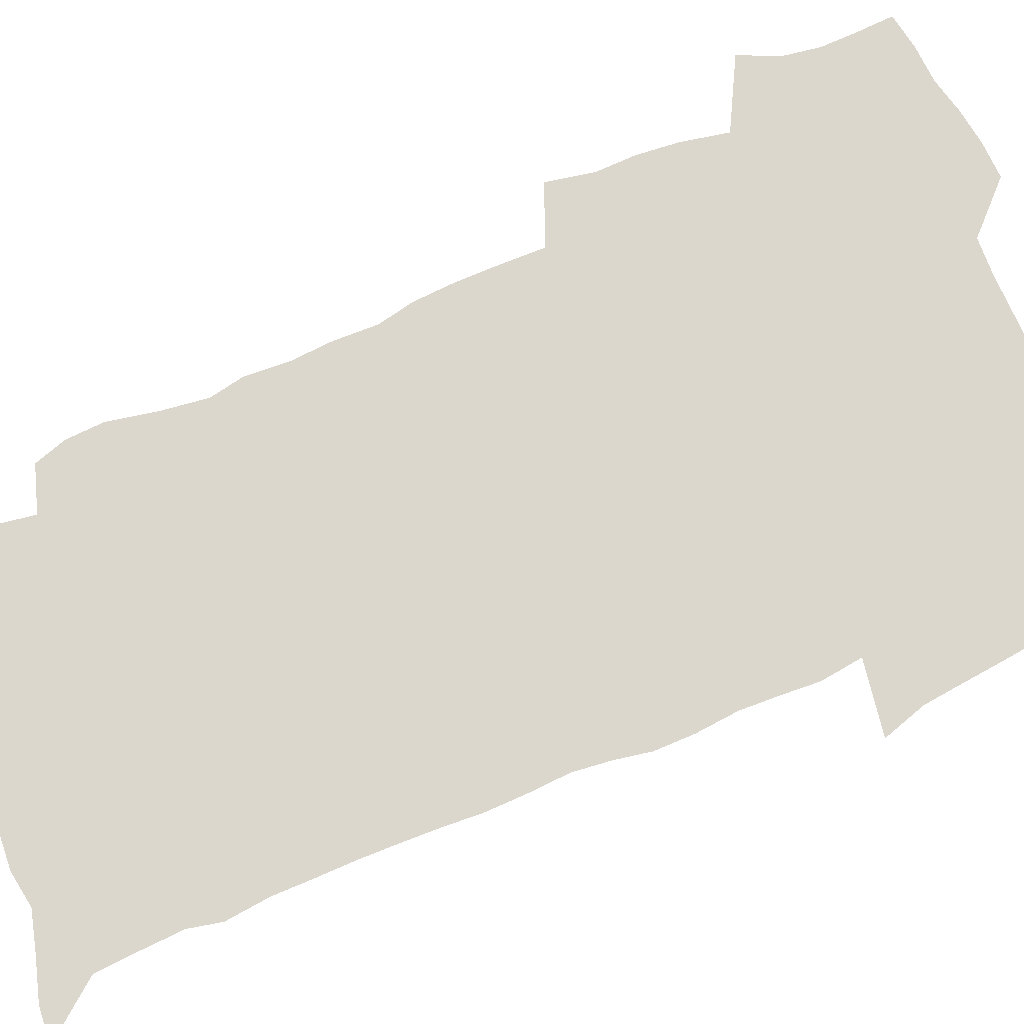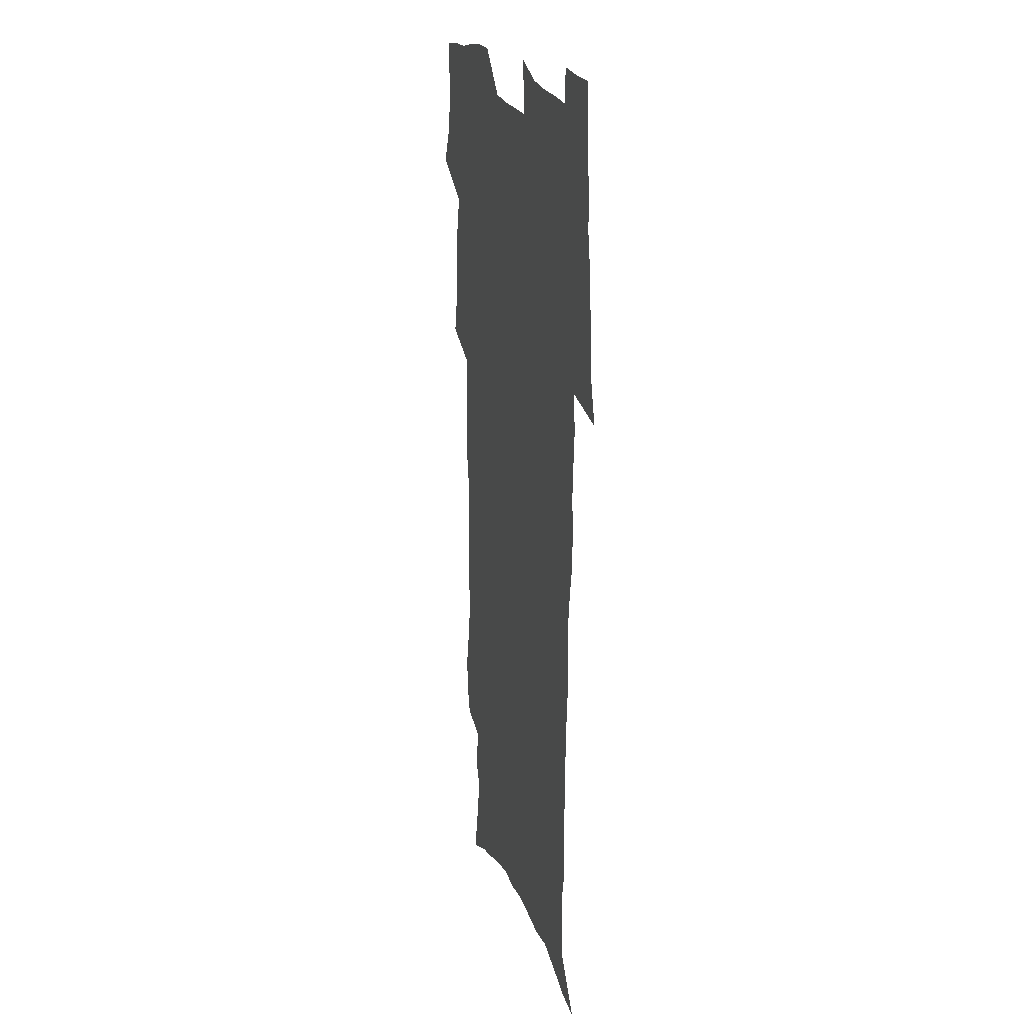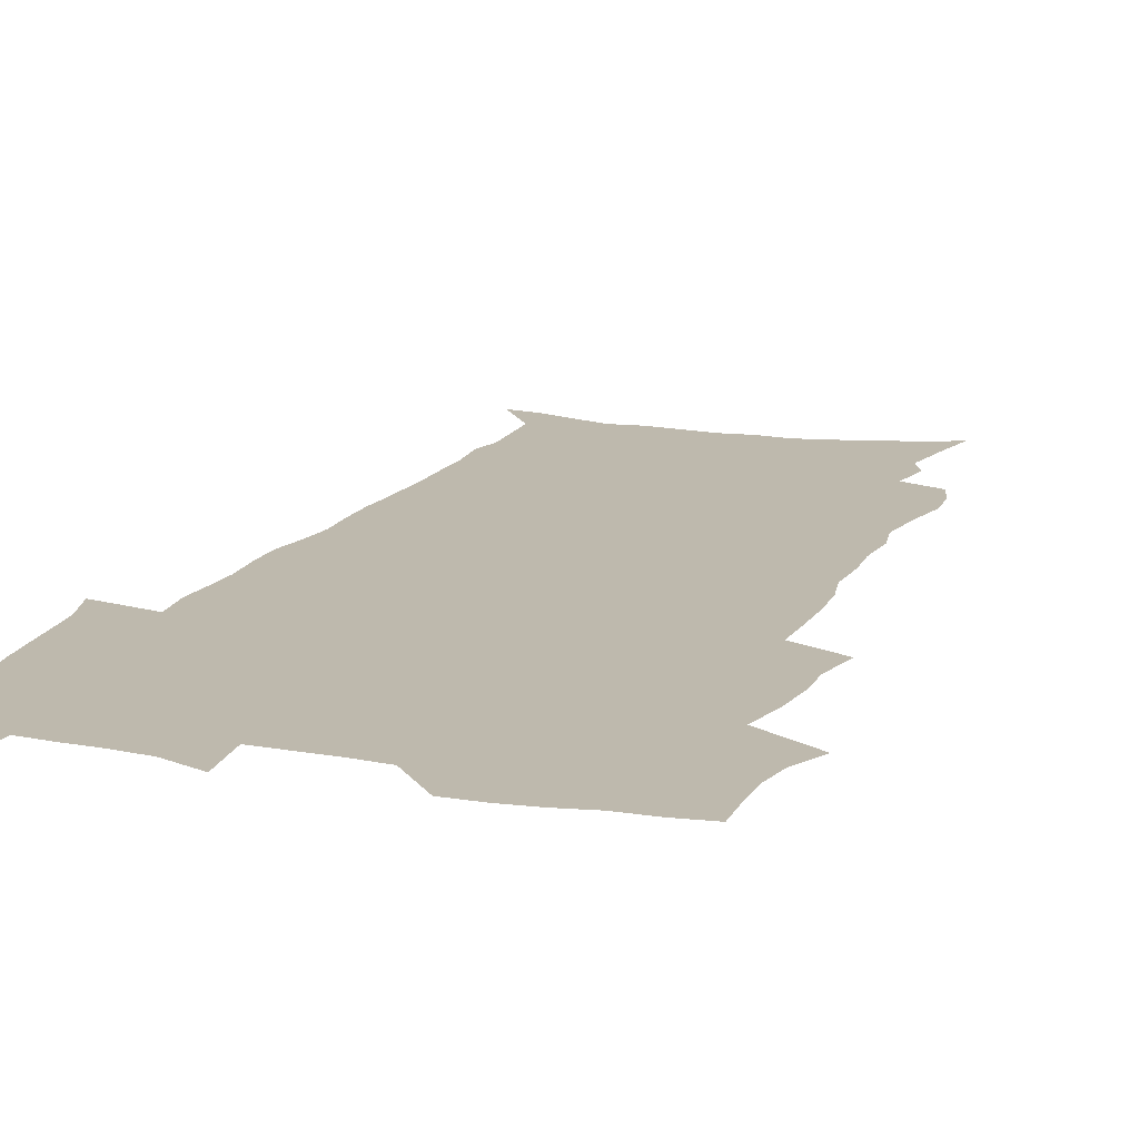
<metadata>
{"format":"obj","ext":"obj","renderer":"f3d","projection":"perspective","resolution":1024,"background":"white","views":[{"elev":72.9,"azim":65.6,"up":"+Z"},{"elev":20.3,"azim":74.4,"up":"+Y"},{"elev":15.1,"azim":-159.8,"up":"+Z"}]}
</metadata>
<code>
v 470.1 523.5 0
v 477.4 538.5 0
v 480.1 553.3 0
v 480.1 567.9 0
v 479.7 582.6 0
v 487 438.9 0
v 491.1 457.5 0
v 491 473.4 0
v 493 490.2 0
v 497 508.3 0
v 497.8 523 0
v 496.4 538 0
v 496.9 552.6 0
v 497.8 566.8 0
v 494.2 584.6 0
v 510.5 233 0
v 506.7 245.5 0
v 506.2 260.6 0
v 510.5 279.7 0
v 513.2 297.8 0
v 510.8 311.5 0
v 512.3 329.1 0
v 511.5 344.9 0
v 512.5 362.7 0
v 509.7 377.4 0
v 509.1 393.8 0
v 509.5 411.1 0
v 510.2 428.7 0
v 508.7 444.3 0
v 510.4 461.1 0
v 508.4 475.9 0
v 511.2 492.8 0
v 512.6 508.4 0
v 513.2 523.2 0
v 511 538.4 0
v 513.9 552.8 0
v 512 568.2 0
v 509.4 585 0
v 521.2 156.4 0
v 525.6 175.8 0
v 530 197.9 0
v 524.9 208.7 0
v 528.1 226.8 0
v 529.7 244.1 0
v 532.6 262.5 0
v 532.9 278 0
v 532.2 292.8 0
v 532.6 308.6 0
v 531.3 323.2 0
v 531 338.9 0
v 530.3 354.2 0
v 530.4 370.4 0
v 529.6 385.9 0
v 528.4 401.1 0
v 527.5 416.5 0
v 528.7 433.5 0
v 527.6 448.4 0
v 528.4 464.3 0
v 527.3 479 0
v 529.5 495 0
v 528.3 509.4 0
v 528.3 524.1 0
v 529 538.7 0
v 528.4 553.4 0
v 526.5 569.6 0
v 523.7 587.9 0
v 539 163.9 0
v 537.6 175.9 0
v 545.1 204.4 0
v 544.5 219.2 0
v 545.1 235.2 0
v 548 253.7 0
v 548.5 269.5 0
v 548.6 284.7 0
v 549.1 300.5 0
v 547.9 314.5 0
v 547 329.2 0
v 549 347.4 0
v 547.4 360.7 0
v 546.7 375.9 0
v 546.3 391.1 0
v 545.1 405.7 0
v 544.6 420.9 0
v 543.6 435.5 0
v 544.1 451.2 0
v 544.4 466.5 0
v 544.5 481.3 0
v 544.6 495.9 0
v 544.5 510.2 0
v 545.1 524.4 0
v 544.6 538.5 0
v 544.4 552.4 0
v 541.1 570.7 0
v 538.1 589.4 0
v 552.5 167.2 0
v 556.4 188.2 0
v 559.7 209.4 0
v 561.4 227.3 0
v 563.2 244.8 0
v 563.5 260 0
v 563 274.3 0
v 563.2 289.7 0
v 562.8 304.2 0
v 562.2 318.7 0
v 562 334 0
v 561.6 348.3 0
v 562 364.5 0
v 561.6 379.5 0
v 560.7 393.8 0
v 561.3 409.9 0
v 560.4 424 0
v 560 438.7 0
v 559.7 453.4 0
v 560.1 468.3 0
v 560.2 482.8 0
v 560 496.8 0
v 559.9 510.8 0
v 559.6 524.8 0
v 559.5 538.7 0
v 558.5 553.1 0
v 556.2 570.1 0
v 553.1 589.5 0
v 567.6 171.6 0
v 571.1 192 0
v 574.8 215.6 0
v 575.8 232 0
v 576.2 247.4 0
v 576.6 262.8 0
v 576.9 278.1 0
v 576.4 292.1 0
v 576 306.6 0
v 576.2 322.2 0
v 576.2 337.3 0
v 576.2 352.1 0
v 576.7 368.4 0
v 575.9 382.3 0
v 574.6 395.7 0
v 575 411.2 0
v 574.4 425 0
v 575 441.1 0
v 574.6 455.1 0
v 574.4 469.2 0
v 574.3 483.3 0
v 574.1 497.3 0
v 574.2 511.3 0
v 574.3 525.1 0
v 574.1 538.7 0
v 572.8 553.8 0
v 570.7 570.9 0
v 582.7 174.7 0
v 583.9 189.1 0
v 587.4 215.4 0
v 588.9 234.6 0
v 589.5 250.4 0
v 589.2 263.5 0
v 589.6 279.9 0
v 589.3 293.9 0
v 589.3 308.9 0
v 589.7 324.9 0
v 589.5 338.9 0
v 589.1 351.6 0
v 589.7 369.9 0
v 589.9 384.8 0
v 589 398.1 0
v 588.7 412.2 0
v 587.8 425.4 0
v 588.6 441.7 0
v 588.6 455.9 0
v 588.5 469.9 0
v 588.5 484 0
v 588.6 497.9 0
v 588.7 511.8 0
v 588.3 525.5 0
v 588 539.1 0
v 587.3 553.7 0
v 586 569.7 0
v 596.7 173.6 0
v 598.9 194.9 0
v 600.5 216.2 0
v 601.5 235.5 0
v 601.8 250.9 0
v 601.6 264 0
v 602.3 281 0
v 602.2 295 0
v 602.3 310.6 0
v 602.4 324.7 0
v 602.4 339 0
v 602.7 354.3 0
v 602.7 369.1 0
v 602.7 385.6 0
v 602.6 399.2 0
v 602.4 413.4 0
v 602.2 427.4 0
v 602.3 441.8 0
v 602.5 456.7 0
v 602.6 470.8 0
v 602.5 484.4 0
v 602.6 498.5 0
v 602.7 512.2 0
v 602.4 525.7 0
v 601.9 539.9 0
v 601.5 554 0
v 600.7 569.5 0
v 611.5 175.4 0
v 612.8 197.8 0
v 613.4 215.2 0
v 614 234.7 0
v 614.3 251.4 0
v 614.5 265.8 0
v 615 280 0
v 615.1 296.2 0
v 615.1 310.7 0
v 615.1 325.9 0
v 615.3 338 0
v 615.9 356.1 0
v 615.9 370.3 0
v 616.1 384.3 0
v 615.9 399.5 0
v 615.9 413.3 0
v 616 428.2 0
v 616.1 441.9 0
v 616.1 457.2 0
v 616.2 470.7 0
v 616.2 484.5 0
v 616.3 498.4 0
v 616.3 512.2 0
v 616.2 525.9 0
v 616.2 539.5 0
v 615.8 554.1 0
v 615.3 569.1 0
v 613 592.4 0
v 625.9 174.2 0
v 626.3 197.6 0
v 626.5 217 0
v 626.8 233.4 0
v 627.1 249.1 0
v 627.2 264.2 0
v 628.2 277.9 0
v 627.7 296.4 0
v 627.8 310.9 0
v 628.3 324.9 0
v 628.7 341.1 0
v 628.8 356.1 0
v 629 370.3 0
v 629.3 384.2 0
v 629.3 399.1 0
v 629.5 413.3 0
v 629.8 427.3 0
v 629.8 442 0
v 629.9 456.4 0
v 629.9 470.6 0
v 629.9 484.4 0
v 630.5 498 0
v 630 512.3 0
v 630.3 526 0
v 630.2 539.9 0
v 630.1 554.1 0
v 629.9 569.9 0
v 630.7 585.9 0
v 640.4 172.8 0
v 640.2 194.8 0
v 639.5 215.7 0
v 639.5 232.8 0
v 640.3 246.6 0
v 641.3 259.8 0
v 641 277.6 0
v 641.1 293.2 0
v 640.8 309.3 0
v 641.7 322.7 0
v 641.5 340 0
v 641.9 354.5 0
v 642.1 369.2 0
v 642.7 383.2 0
v 643.3 397.4 0
v 643.4 412.1 0
v 643.5 426.9 0
v 644 441 0
v 644.1 455.4 0
v 644.1 469.8 0
v 644.5 483.8 0
v 644.4 498 0
v 644.9 511.8 0
v 644.3 526.2 0
v 644.3 540 0
v 644.5 554.3 0
v 644.8 570.1 0
v 645.8 584.4 0
v 654.6 174.7 0
v 654.2 192.5 0
v 653 212.8 0
v 652.9 229.4 0
v 653.6 244.4 0
v 653.6 260.6 0
v 654.8 274.4 0
v 654.2 291.1 0
v 654.8 305.8 0
v 654.6 322.1 0
v 655.7 336.3 0
v 656.2 351 0
v 656.3 366.2 0
v 656.3 381.5 0
v 657.5 395.5 0
v 657.8 410.3 0
v 657.9 425.2 0
v 658.2 439.8 0
v 658.4 454.4 0
v 658.9 468.7 0
v 659.1 483.1 0
v 658.4 497.8 0
v 659 511.7 0
v 658.8 525.9 0
v 659.1 540.1 0
v 659.1 554.4 0
v 659.6 569.1 0
v 660.4 584 0
v 669.7 170.3 0
v 669.9 186.1 0
v 668.3 206.3 0
v 667.8 223.7 0
v 668.3 239.3 0
v 668.3 255.2 0
v 668.7 270.5 0
v 668.5 286.7 0
v 668.9 301.9 0
v 668.7 318.1 0
v 669.6 332.8 0
v 670.4 347.6 0
v 670.6 363 0
v 672.1 377.2 0
v 674.4 390.9 0
v 673.3 407.3 0
v 674.2 422 0
v 673.7 437.5 0
v 674.6 452 0
v 674.7 466.9 0
v 675.1 481.6 0
v 674.8 496.5 0
v 673.6 511.3 0
v 674.6 525.5 0
v 673.1 540.3 0
v 673.5 554.1 0
v 674 567.9 0
v 675 583 0
v 676.1 597.8 0
v 685.5 165.1 0
v 683.6 184.9 0
v 682.8 201.9 0
v 682.4 218.6 0
v 685.5 231.3 0
v 684.1 248.7 0
v 684.5 263.9 0
v 684.7 279.5 0
v 685.4 294.7 0
v 686.3 309.9 0
v 687.6 324.6 0
v 687.7 340.5 0
v 687.2 357.1 0
v 689.2 371.5 0
v 692.1 385.6 0
v 692.5 401.3 0
v 691.4 418 0
v 692.4 433.1 0
v 693.7 448.1 0
v 692 464.4 0
v 693.3 479.2 0
v 694.3 493.9 0
v 691.6 509.7 0
v 691.7 524.3 0
v 689.6 539.5 0
v 688.7 553.8 0
v 688.3 567.7 0
v 689.7 582 0
v 690.8 596.6 0
v 699.8 163.5 0
v 720.5 459 0
v 715.7 476 0
v 714.3 491.5 0
v 713.1 506.9 0
v 711.7 522.1 0
v 708.8 537.9 0
v 709.5 552.5 0
v 706.7 567.6 0
v 705.9 582.1 0
v 706.2 596.5 0
f 10 11 1
f 1 11 2
f 11 12 2
f 2 12 3
f 12 13 3
f 3 13 4
f 13 14 4
f 4 14 5
f 14 15 5
f 28 29 6
f 6 29 7
f 29 30 7
f 7 30 8
f 30 31 8
f 8 31 9
f 31 32 9
f 9 32 10
f 32 33 10
f 10 33 11
f 33 34 11
f 11 34 12
f 34 35 12
f 12 35 13
f 35 36 13
f 13 36 14
f 36 37 14
f 14 37 15
f 37 38 15
f 43 44 16
f 16 44 17
f 44 45 17
f 17 45 18
f 45 46 18
f 18 46 19
f 46 47 19
f 19 47 20
f 47 48 20
f 20 48 21
f 48 49 21
f 21 49 22
f 49 50 22
f 22 50 23
f 50 51 23
f 23 51 24
f 51 52 24
f 24 52 25
f 52 53 25
f 25 53 26
f 53 54 26
f 26 54 27
f 54 55 27
f 27 55 28
f 55 56 28
f 28 56 29
f 56 57 29
f 29 57 30
f 57 58 30
f 30 58 31
f 58 59 31
f 31 59 32
f 59 60 32
f 32 60 33
f 60 61 33
f 33 61 34
f 61 62 34
f 34 62 35
f 62 63 35
f 35 63 36
f 63 64 36
f 36 64 37
f 64 65 37
f 37 65 38
f 65 66 38
f 39 67 40
f 67 68 40
f 40 68 41
f 68 69 41
f 41 69 42
f 69 70 42
f 42 70 43
f 70 71 43
f 43 71 44
f 71 72 44
f 44 72 45
f 72 73 45
f 45 73 46
f 73 74 46
f 46 74 47
f 74 75 47
f 47 75 48
f 75 76 48
f 48 76 49
f 76 77 49
f 49 77 50
f 77 78 50
f 50 78 51
f 78 79 51
f 51 79 52
f 79 80 52
f 52 80 53
f 80 81 53
f 53 81 54
f 81 82 54
f 54 82 55
f 82 83 55
f 55 83 56
f 83 84 56
f 56 84 57
f 84 85 57
f 57 85 58
f 85 86 58
f 58 86 59
f 86 87 59
f 59 87 60
f 87 88 60
f 60 88 61
f 88 89 61
f 61 89 62
f 89 90 62
f 62 90 63
f 90 91 63
f 63 91 64
f 91 92 64
f 64 92 65
f 92 93 65
f 65 93 66
f 93 94 66
f 67 95 68
f 95 96 68
f 68 96 69
f 96 97 69
f 69 97 70
f 97 98 70
f 70 98 71
f 98 99 71
f 71 99 72
f 99 100 72
f 72 100 73
f 100 101 73
f 73 101 74
f 101 102 74
f 74 102 75
f 102 103 75
f 75 103 76
f 103 104 76
f 76 104 77
f 104 105 77
f 77 105 78
f 105 106 78
f 78 106 79
f 106 107 79
f 79 107 80
f 107 108 80
f 80 108 81
f 108 109 81
f 81 109 82
f 109 110 82
f 82 110 83
f 110 111 83
f 83 111 84
f 111 112 84
f 84 112 85
f 112 113 85
f 85 113 86
f 113 114 86
f 86 114 87
f 114 115 87
f 87 115 88
f 115 116 88
f 88 116 89
f 116 117 89
f 89 117 90
f 117 118 90
f 90 118 91
f 118 119 91
f 91 119 92
f 119 120 92
f 92 120 93
f 120 121 93
f 93 121 94
f 121 122 94
f 95 123 96
f 123 124 96
f 96 124 97
f 124 125 97
f 97 125 98
f 125 126 98
f 98 126 99
f 126 127 99
f 99 127 100
f 127 128 100
f 100 128 101
f 128 129 101
f 101 129 102
f 129 130 102
f 102 130 103
f 130 131 103
f 103 131 104
f 131 132 104
f 104 132 105
f 132 133 105
f 105 133 106
f 133 134 106
f 106 134 107
f 134 135 107
f 107 135 108
f 135 136 108
f 108 136 109
f 136 137 109
f 109 137 110
f 137 138 110
f 110 138 111
f 138 139 111
f 111 139 112
f 139 140 112
f 112 140 113
f 140 141 113
f 113 141 114
f 141 142 114
f 114 142 115
f 142 143 115
f 115 143 116
f 143 144 116
f 116 144 117
f 144 145 117
f 117 145 118
f 145 146 118
f 118 146 119
f 146 147 119
f 119 147 120
f 147 148 120
f 120 148 121
f 148 149 121
f 121 149 122
f 123 150 124
f 150 151 124
f 124 151 125
f 151 152 125
f 125 152 126
f 152 153 126
f 126 153 127
f 153 154 127
f 127 154 128
f 154 155 128
f 128 155 129
f 155 156 129
f 129 156 130
f 156 157 130
f 130 157 131
f 157 158 131
f 131 158 132
f 158 159 132
f 132 159 133
f 159 160 133
f 133 160 134
f 160 161 134
f 134 161 135
f 161 162 135
f 135 162 136
f 162 163 136
f 136 163 137
f 163 164 137
f 137 164 138
f 164 165 138
f 138 165 139
f 165 166 139
f 139 166 140
f 166 167 140
f 140 167 141
f 167 168 141
f 141 168 142
f 168 169 142
f 142 169 143
f 169 170 143
f 143 170 144
f 170 171 144
f 144 171 145
f 171 172 145
f 145 172 146
f 172 173 146
f 146 173 147
f 173 174 147
f 147 174 148
f 174 175 148
f 148 175 149
f 175 176 149
f 150 177 151
f 177 178 151
f 151 178 152
f 178 179 152
f 152 179 153
f 179 180 153
f 153 180 154
f 180 181 154
f 154 181 155
f 181 182 155
f 155 182 156
f 182 183 156
f 156 183 157
f 183 184 157
f 157 184 158
f 184 185 158
f 158 185 159
f 185 186 159
f 159 186 160
f 186 187 160
f 160 187 161
f 187 188 161
f 161 188 162
f 188 189 162
f 162 189 163
f 189 190 163
f 163 190 164
f 190 191 164
f 164 191 165
f 191 192 165
f 165 192 166
f 192 193 166
f 166 193 167
f 193 194 167
f 167 194 168
f 194 195 168
f 168 195 169
f 195 196 169
f 169 196 170
f 196 197 170
f 170 197 171
f 197 198 171
f 171 198 172
f 198 199 172
f 172 199 173
f 199 200 173
f 173 200 174
f 200 201 174
f 174 201 175
f 201 202 175
f 175 202 176
f 202 203 176
f 177 204 178
f 204 205 178
f 178 205 179
f 205 206 179
f 179 206 180
f 206 207 180
f 180 207 181
f 207 208 181
f 181 208 182
f 208 209 182
f 182 209 183
f 209 210 183
f 183 210 184
f 210 211 184
f 184 211 185
f 211 212 185
f 185 212 186
f 212 213 186
f 186 213 187
f 213 214 187
f 187 214 188
f 214 215 188
f 188 215 189
f 215 216 189
f 189 216 190
f 216 217 190
f 190 217 191
f 217 218 191
f 191 218 192
f 218 219 192
f 192 219 193
f 219 220 193
f 193 220 194
f 220 221 194
f 194 221 195
f 221 222 195
f 195 222 196
f 222 223 196
f 196 223 197
f 223 224 197
f 197 224 198
f 224 225 198
f 198 225 199
f 225 226 199
f 199 226 200
f 226 227 200
f 200 227 201
f 227 228 201
f 201 228 202
f 228 229 202
f 202 229 203
f 229 230 203
f 204 232 205
f 232 233 205
f 205 233 206
f 233 234 206
f 206 234 207
f 234 235 207
f 207 235 208
f 235 236 208
f 208 236 209
f 236 237 209
f 209 237 210
f 237 238 210
f 210 238 211
f 238 239 211
f 211 239 212
f 239 240 212
f 212 240 213
f 240 241 213
f 213 241 214
f 241 242 214
f 214 242 215
f 242 243 215
f 215 243 216
f 243 244 216
f 216 244 217
f 244 245 217
f 217 245 218
f 245 246 218
f 218 246 219
f 246 247 219
f 219 247 220
f 247 248 220
f 220 248 221
f 248 249 221
f 221 249 222
f 249 250 222
f 222 250 223
f 250 251 223
f 223 251 224
f 251 252 224
f 224 252 225
f 252 253 225
f 225 253 226
f 253 254 226
f 226 254 227
f 254 255 227
f 227 255 228
f 255 256 228
f 228 256 229
f 256 257 229
f 229 257 230
f 257 258 230
f 230 258 231
f 258 259 231
f 232 260 233
f 260 261 233
f 233 261 234
f 261 262 234
f 234 262 235
f 262 263 235
f 235 263 236
f 263 264 236
f 236 264 237
f 264 265 237
f 237 265 238
f 265 266 238
f 238 266 239
f 266 267 239
f 239 267 240
f 267 268 240
f 240 268 241
f 268 269 241
f 241 269 242
f 269 270 242
f 242 270 243
f 270 271 243
f 243 271 244
f 271 272 244
f 244 272 245
f 272 273 245
f 245 273 246
f 273 274 246
f 246 274 247
f 274 275 247
f 247 275 248
f 275 276 248
f 248 276 249
f 276 277 249
f 249 277 250
f 277 278 250
f 250 278 251
f 278 279 251
f 251 279 252
f 279 280 252
f 252 280 253
f 280 281 253
f 253 281 254
f 281 282 254
f 254 282 255
f 282 283 255
f 255 283 256
f 283 284 256
f 256 284 257
f 284 285 257
f 257 285 258
f 285 286 258
f 258 286 259
f 286 287 259
f 260 288 261
f 288 289 261
f 261 289 262
f 289 290 262
f 262 290 263
f 290 291 263
f 263 291 264
f 291 292 264
f 264 292 265
f 292 293 265
f 265 293 266
f 293 294 266
f 266 294 267
f 294 295 267
f 267 295 268
f 295 296 268
f 268 296 269
f 296 297 269
f 269 297 270
f 297 298 270
f 270 298 271
f 298 299 271
f 271 299 272
f 299 300 272
f 272 300 273
f 300 301 273
f 273 301 274
f 301 302 274
f 274 302 275
f 302 303 275
f 275 303 276
f 303 304 276
f 276 304 277
f 304 305 277
f 277 305 278
f 305 306 278
f 278 306 279
f 306 307 279
f 279 307 280
f 307 308 280
f 280 308 281
f 308 309 281
f 281 309 282
f 309 310 282
f 282 310 283
f 310 311 283
f 283 311 284
f 311 312 284
f 284 312 285
f 312 313 285
f 285 313 286
f 313 314 286
f 286 314 287
f 314 315 287
f 288 316 289
f 316 317 289
f 289 317 290
f 317 318 290
f 290 318 291
f 318 319 291
f 291 319 292
f 319 320 292
f 292 320 293
f 320 321 293
f 293 321 294
f 321 322 294
f 294 322 295
f 322 323 295
f 295 323 296
f 323 324 296
f 296 324 297
f 324 325 297
f 297 325 298
f 325 326 298
f 298 326 299
f 326 327 299
f 299 327 300
f 327 328 300
f 300 328 301
f 328 329 301
f 301 329 302
f 329 330 302
f 302 330 303
f 330 331 303
f 303 331 304
f 331 332 304
f 304 332 305
f 332 333 305
f 305 333 306
f 333 334 306
f 306 334 307
f 334 335 307
f 307 335 308
f 335 336 308
f 308 336 309
f 336 337 309
f 309 337 310
f 337 338 310
f 310 338 311
f 338 339 311
f 311 339 312
f 339 340 312
f 312 340 313
f 340 341 313
f 313 341 314
f 341 342 314
f 314 342 315
f 342 343 315
f 316 345 317
f 345 346 317
f 317 346 318
f 346 347 318
f 318 347 319
f 347 348 319
f 319 348 320
f 348 349 320
f 320 349 321
f 349 350 321
f 321 350 322
f 350 351 322
f 322 351 323
f 351 352 323
f 323 352 324
f 352 353 324
f 324 353 325
f 353 354 325
f 325 354 326
f 354 355 326
f 326 355 327
f 355 356 327
f 327 356 328
f 356 357 328
f 328 357 329
f 357 358 329
f 329 358 330
f 358 359 330
f 330 359 331
f 359 360 331
f 331 360 332
f 360 361 332
f 332 361 333
f 361 362 333
f 333 362 334
f 362 363 334
f 334 363 335
f 363 364 335
f 335 364 336
f 364 365 336
f 336 365 337
f 365 366 337
f 337 366 338
f 366 367 338
f 338 367 339
f 367 368 339
f 339 368 340
f 368 369 340
f 340 369 341
f 369 370 341
f 341 370 342
f 370 371 342
f 342 371 343
f 371 372 343
f 343 372 344
f 372 373 344
f 345 374 346
f 364 375 365
f 375 376 365
f 365 376 366
f 376 377 366
f 366 377 367
f 377 378 367
f 367 378 368
f 378 379 368
f 368 379 369
f 379 380 369
f 369 380 370
f 380 381 370
f 370 381 371
f 381 382 371
f 371 382 372
f 382 383 372
f 372 383 373
f 383 384 373

</code>
